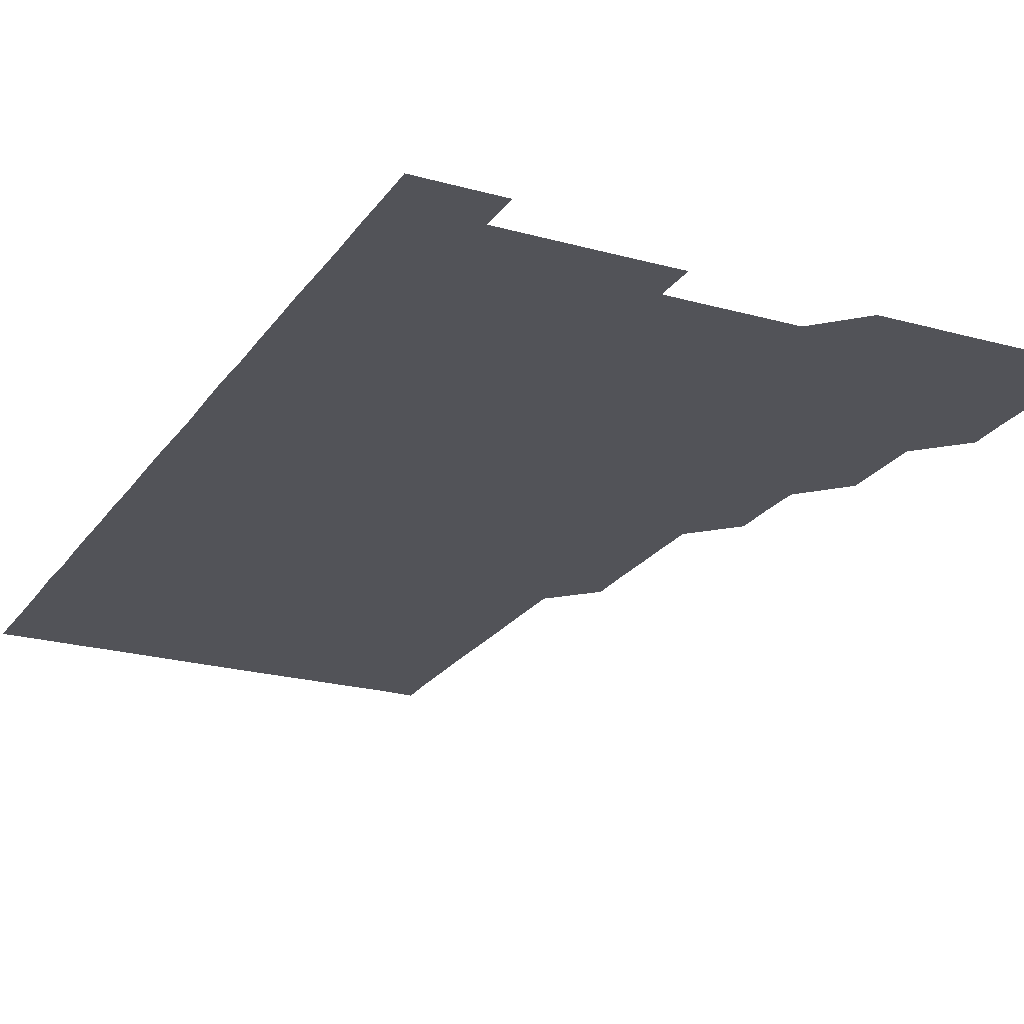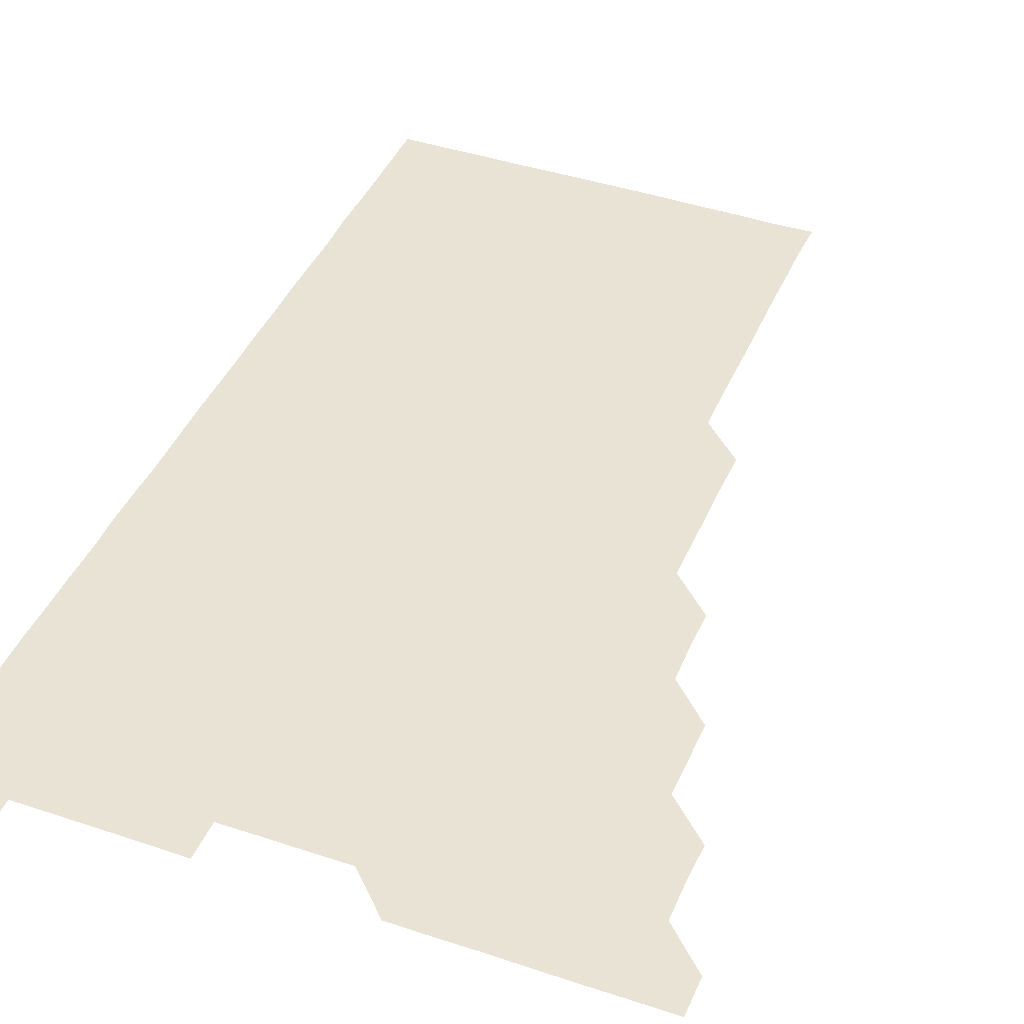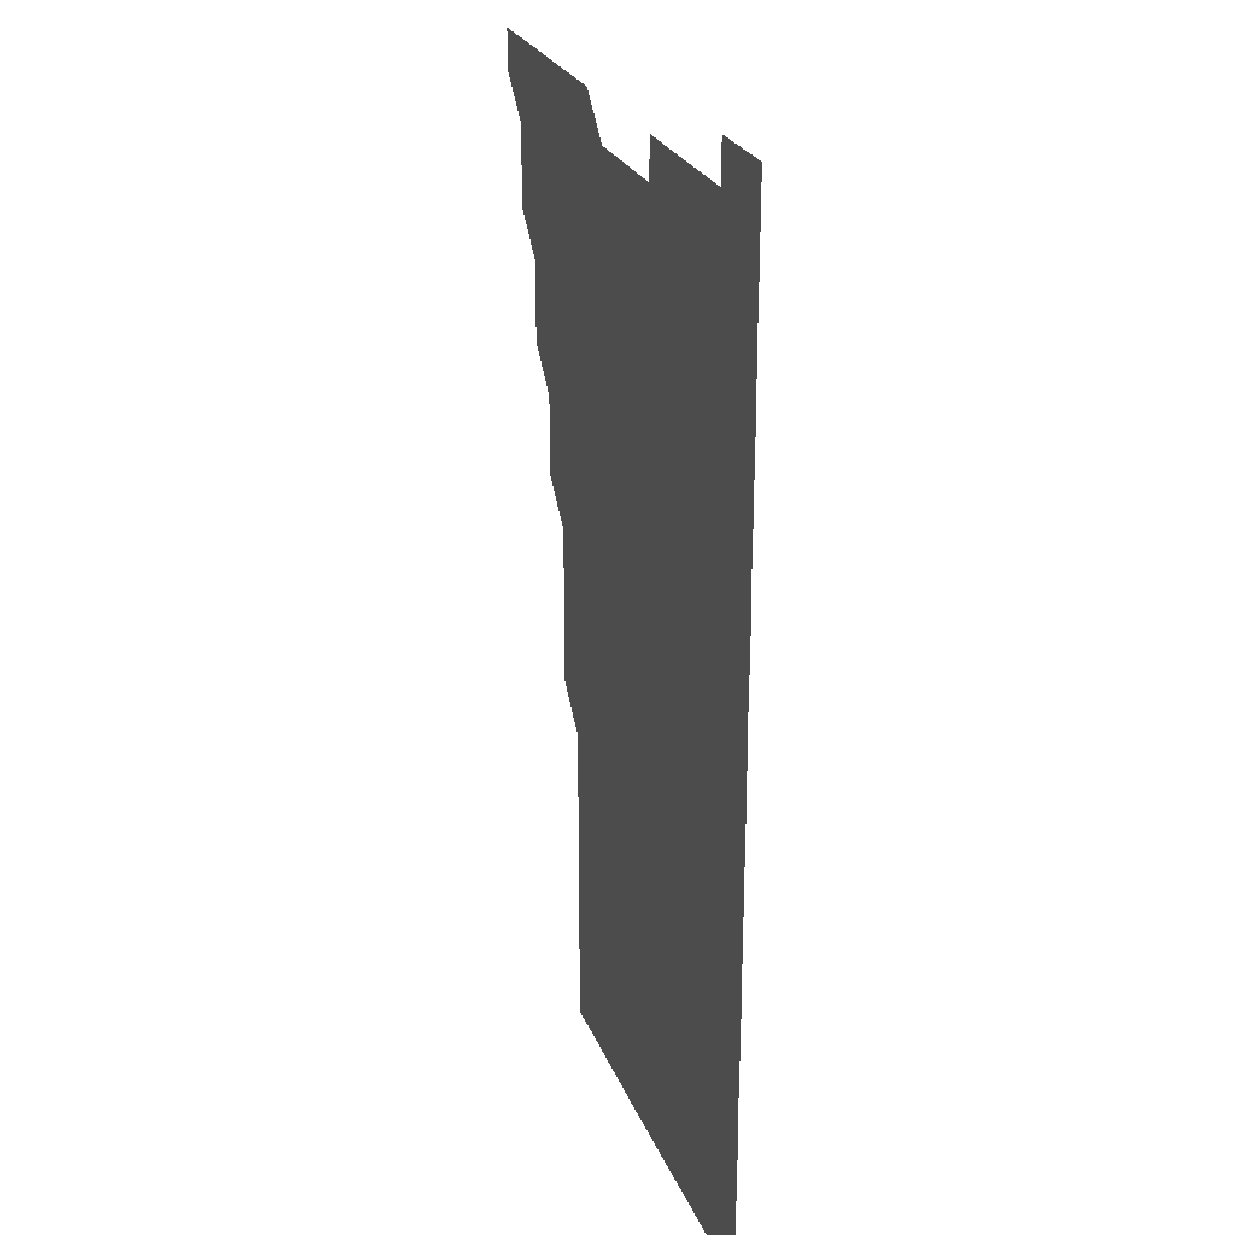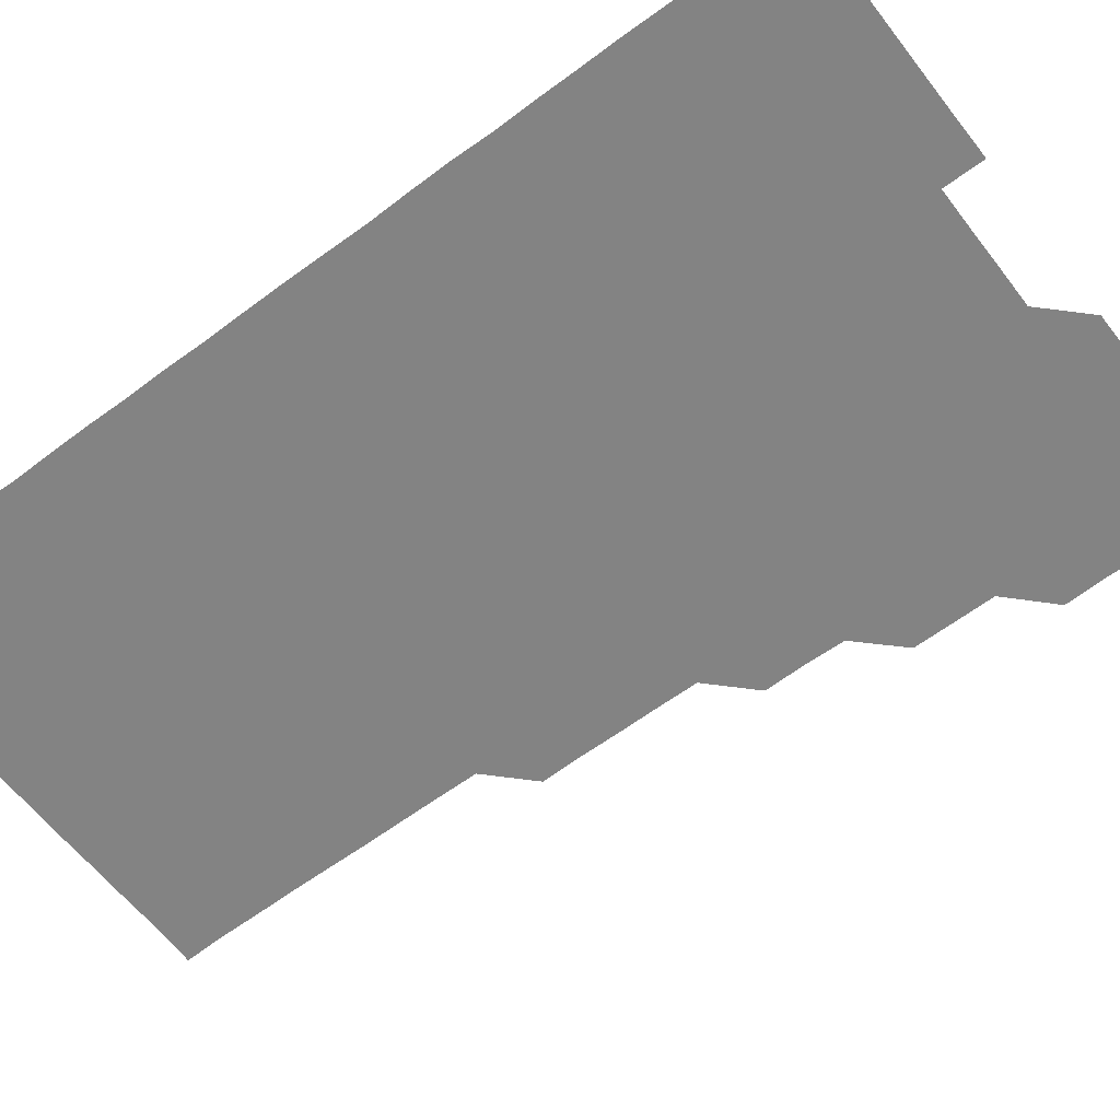
<metadata>
{"format":"obj","ext":"obj","renderer":"f3d","projection":"perspective","resolution":1024,"background":"white","views":[{"elev":-22.7,"azim":154.4,"up":"+Z"},{"elev":42.0,"azim":-158.0,"up":"+Z"},{"elev":25.5,"azim":71.4,"up":"+Y"},{"elev":-61.0,"azim":127.3,"up":"+Z"}]}
</metadata>
<code>
v 480.9 541 0
v 481 556 0
v 495.6 496 0
v 496.1 510.7 0
v 496 526 0
v 496.1 541 0
v 496 556 0
v 510.8 450.9 0
v 510.9 465.8 0
v 511 481 0
v 511.4 496.2 0
v 510.9 511 0
v 511.1 526 0
v 511.1 540.9 0
v 511 556.1 0
v 525.9 405.8 0
v 526.1 420.9 0
v 525.7 435.8 0
v 526.3 451.1 0
v 526.1 466.1 0
v 525.9 481 0
v 526 496 0
v 526.1 511 0
v 526.1 526 0
v 526.1 540.9 0
v 525.9 556.1 0
v 540.8 330.7 0
v 541.1 345.7 0
v 541 360.7 0
v 541 375.8 0
v 540.9 390.8 0
v 541 406 0
v 540.9 421 0
v 541.3 436.2 0
v 540.9 450.9 0
v 541.1 466 0
v 541.1 481.1 0
v 540.9 496 0
v 541 511 0
v 541 526 0
v 541 540.9 0
v 541 556 0
v 555.7 195.9 0
v 556.2 210.5 0
v 556.2 225.3 0
v 556.3 240.3 0
v 556.2 255.6 0
v 556 270.6 0
v 556.1 285.7 0
v 556.1 300.7 0
v 556 315.8 0
v 556.1 331.1 0
v 556 346 0
v 556 361 0
v 556 376 0
v 556 391 0
v 556.1 406.1 0
v 556 421.1 0
v 555.9 436 0
v 556.2 451.2 0
v 555.9 466 0
v 556 481 0
v 556.2 496 0
v 556 511 0
v 556 526 0
v 556 541 0
v 556 556.2 0
v 570.8 196.3 0
v 570.7 210.7 0
v 571.3 226.3 0
v 571.1 241.2 0
v 571.1 256 0
v 571.1 271.1 0
v 571 286 0
v 570.9 300.8 0
v 571.1 316.2 0
v 571.1 331.2 0
v 571.1 346 0
v 571.1 361.1 0
v 571 376 0
v 571.1 391.1 0
v 570.9 405.9 0
v 571.1 421.1 0
v 571 436 0
v 571 451 0
v 571 466 0
v 571.1 481 0
v 570.9 496 0
v 571.1 511 0
v 571 525.9 0
v 571 540.9 0
v 570.8 556.1 0
v 585.5 196 0
v 586.1 211.4 0
v 586.2 226.4 0
v 586 241 0
v 586.2 256.4 0
v 586.1 271.1 0
v 586 286 0
v 586.1 301.2 0
v 586 316 0
v 585.8 330.8 0
v 586.1 346.3 0
v 586.1 361 0
v 586 376 0
v 586 391 0
v 586.1 406.1 0
v 586.1 421.1 0
v 586 436 0
v 586 451 0
v 586.1 466.1 0
v 586 481 0
v 586 496 0
v 586 511 0
v 586 526 0
v 585.9 540.9 0
v 600.7 196 0
v 601.2 211 0
v 601 226 0
v 601 241.1 0
v 601 256 0
v 601 271 0
v 601 286.1 0
v 601 301 0
v 601 316.1 0
v 601.1 331.3 0
v 601 345.8 0
v 601 361.1 0
v 601 376.1 0
v 601.1 391.2 0
v 601 406 0
v 601 421 0
v 601 436 0
v 601 451 0
v 601 466 0
v 601 481 0
v 601.1 496 0
v 601 511 0
v 601 526.1 0
v 601 541 0
v 615.8 195.7 0
v 616 211.3 0
v 616.1 226.2 0
v 616 241 0
v 616 256.1 0
v 616 271 0
v 616 285.9 0
v 616 301.1 0
v 616 316.2 0
v 616 331.1 0
v 616 346 0
v 616 361.1 0
v 616 376 0
v 616 391.1 0
v 616 405.8 0
v 616 421.1 0
v 616 436 0
v 616 451.1 0
v 616 466 0
v 616 481 0
v 616 496 0
v 616 511 0
v 616.1 525.9 0
v 616 541 0
v 631 195.7 0
v 631 211 0
v 631 226.1 0
v 631 241.1 0
v 631 256.1 0
v 631 271 0
v 631 286.2 0
v 631 301 0
v 631 316 0
v 631 331 0
v 631 346.1 0
v 631 361 0
v 631 376.1 0
v 631 391 0
v 631 406 0
v 631 421.1 0
v 631 436 0
v 631 451 0
v 631 466 0
v 631 481 0
v 631 496 0
v 631 511 0
v 631 525.9 0
v 631 541.1 0
v 631 556.1 0
v 646 195.7 0
v 646 211.3 0
v 646 226.2 0
v 646 240.9 0
v 645.9 256.2 0
v 646.1 271.1 0
v 646 286 0
v 646 301.2 0
v 646 316.1 0
v 646 331 0
v 646 345.9 0
v 646 361.1 0
v 646 376.1 0
v 646 391.1 0
v 646 406 0
v 646 421.1 0
v 646 436 0
v 646 451.1 0
v 646 466 0
v 646 481.1 0
v 646 496 0
v 646 511 0
v 646 526 0
v 646 541 0
v 645.9 556 0
v 661.1 195.8 0
v 660.9 211.2 0
v 661 226 0
v 660.8 241.3 0
v 661.2 255.6 0
v 661 271 0
v 661 286 0
v 661 300.9 0
v 661 316.1 0
v 661 331.1 0
v 661 346.1 0
v 661 361 0
v 661 376.1 0
v 661 391 0
v 660.9 406.1 0
v 661 421 0
v 661 436.1 0
v 661 451 0
v 661 466.1 0
v 661 481 0
v 661 496 0
v 661 511 0
v 661 526 0
v 661 540.9 0
v 660.9 556 0
v 676.2 196 0
v 676 211 0
v 675.9 226.3 0
v 676.1 240.9 0
v 676 255.9 0
v 675.7 271.5 0
v 676 285.9 0
v 675.9 301.3 0
v 676 316.1 0
v 675.9 331.1 0
v 676 346 0
v 675.8 361.2 0
v 676 376 0
v 675.9 391.1 0
v 676.1 405.9 0
v 676 421 0
v 675.9 436.1 0
v 676 451 0
v 676 466 0
v 675.9 481.1 0
v 676 496 0
v 676 511 0
v 676 526 0
v 676 541 0
v 676 556 0
v 691.3 195.8 0
v 691 210.9 0
v 690.6 226.4 0
v 690.9 241.1 0
v 690.9 256.3 0
v 691.1 270.9 0
v 690.8 286.3 0
v 691 300.9 0
v 690.6 316.4 0
v 691 331 0
v 690.9 346.1 0
v 691 361 0
v 690.8 376.1 0
v 690.9 391 0
v 691 406 0
v 690.9 421.1 0
v 691.1 435.9 0
v 690.9 451.1 0
v 691 466 0
v 691 481 0
v 691 496 0
v 690.9 511 0
v 691 526 0
v 691 541 0
v 691 556 0
v 691 571 0
v 706.3 196 0
v 705.8 211.2 0
v 706.1 226 0
v 706 241.1 0
v 705.7 256.5 0
v 705.9 271 0
v 705.9 286.1 0
v 705.7 301.3 0
v 706 316 0
v 705.9 331.1 0
v 705.8 346 0
v 706 361 0
v 705.9 376.1 0
v 705.9 391.1 0
v 706 406 0
v 705.9 421.2 0
v 705.7 436.2 0
v 706 450.9 0
v 706 466 0
v 705.7 481.2 0
v 706 496 0
v 705.9 511 0
v 705.9 526 0
v 705.9 541 0
v 706 556 0
v 706 571 0
v 721.1 195.9 0
v 721 210.7 0
v 720.9 225.7 0
v 721 240.6 0
v 721.3 255.5 0
v 720.8 270.5 0
v 721.1 285.6 0
v 721.2 300.6 0
v 721 315.6 0
v 721.2 330.6 0
v 721 345.7 0
v 721.2 360.8 0
v 721.2 375.6 0
v 721.1 390.6 0
v 720.9 405.8 0
v 721.2 420.8 0
v 721.3 435.8 0
v 720.9 450.8 0
v 721.1 465.8 0
v 721.1 480.9 0
v 721.2 495.8 0
v 721 510.8 0
v 720.9 526 0
v 721.1 541 0
v 721 556 0
v 721 571 0
f 5 6 1
f 1 6 2
f 6 7 2
f 10 11 3
f 3 11 4
f 11 12 4
f 4 12 5
f 12 13 5
f 5 13 6
f 13 14 6
f 6 14 7
f 14 15 7
f 18 19 8
f 8 19 9
f 19 20 9
f 9 20 10
f 20 21 10
f 10 21 11
f 21 22 11
f 11 22 12
f 22 23 12
f 12 23 13
f 23 24 13
f 13 24 14
f 24 25 14
f 14 25 15
f 25 26 15
f 31 32 16
f 16 32 17
f 32 33 17
f 17 33 18
f 33 34 18
f 18 34 19
f 34 35 19
f 19 35 20
f 35 36 20
f 20 36 21
f 36 37 21
f 21 37 22
f 37 38 22
f 22 38 23
f 38 39 23
f 23 39 24
f 39 40 24
f 24 40 25
f 40 41 25
f 25 41 26
f 41 42 26
f 51 52 27
f 27 52 28
f 52 53 28
f 28 53 29
f 53 54 29
f 29 54 30
f 54 55 30
f 30 55 31
f 55 56 31
f 31 56 32
f 56 57 32
f 32 57 33
f 57 58 33
f 33 58 34
f 58 59 34
f 34 59 35
f 59 60 35
f 35 60 36
f 60 61 36
f 36 61 37
f 61 62 37
f 37 62 38
f 62 63 38
f 38 63 39
f 63 64 39
f 39 64 40
f 64 65 40
f 40 65 41
f 65 66 41
f 41 66 42
f 66 67 42
f 43 68 44
f 68 69 44
f 44 69 45
f 69 70 45
f 45 70 46
f 70 71 46
f 46 71 47
f 71 72 47
f 47 72 48
f 72 73 48
f 48 73 49
f 73 74 49
f 49 74 50
f 74 75 50
f 50 75 51
f 75 76 51
f 51 76 52
f 76 77 52
f 52 77 53
f 77 78 53
f 53 78 54
f 78 79 54
f 54 79 55
f 79 80 55
f 55 80 56
f 80 81 56
f 56 81 57
f 81 82 57
f 57 82 58
f 82 83 58
f 58 83 59
f 83 84 59
f 59 84 60
f 84 85 60
f 60 85 61
f 85 86 61
f 61 86 62
f 86 87 62
f 62 87 63
f 87 88 63
f 63 88 64
f 88 89 64
f 64 89 65
f 89 90 65
f 65 90 66
f 90 91 66
f 66 91 67
f 91 92 67
f 68 93 69
f 93 94 69
f 69 94 70
f 94 95 70
f 70 95 71
f 95 96 71
f 71 96 72
f 96 97 72
f 72 97 73
f 97 98 73
f 73 98 74
f 98 99 74
f 74 99 75
f 99 100 75
f 75 100 76
f 100 101 76
f 76 101 77
f 101 102 77
f 77 102 78
f 102 103 78
f 78 103 79
f 103 104 79
f 79 104 80
f 104 105 80
f 80 105 81
f 105 106 81
f 81 106 82
f 106 107 82
f 82 107 83
f 107 108 83
f 83 108 84
f 108 109 84
f 84 109 85
f 109 110 85
f 85 110 86
f 110 111 86
f 86 111 87
f 111 112 87
f 87 112 88
f 112 113 88
f 88 113 89
f 113 114 89
f 89 114 90
f 114 115 90
f 90 115 91
f 115 116 91
f 91 116 92
f 93 117 94
f 117 118 94
f 94 118 95
f 118 119 95
f 95 119 96
f 119 120 96
f 96 120 97
f 120 121 97
f 97 121 98
f 121 122 98
f 98 122 99
f 122 123 99
f 99 123 100
f 123 124 100
f 100 124 101
f 124 125 101
f 101 125 102
f 125 126 102
f 102 126 103
f 126 127 103
f 103 127 104
f 127 128 104
f 104 128 105
f 128 129 105
f 105 129 106
f 129 130 106
f 106 130 107
f 130 131 107
f 107 131 108
f 131 132 108
f 108 132 109
f 132 133 109
f 109 133 110
f 133 134 110
f 110 134 111
f 134 135 111
f 111 135 112
f 135 136 112
f 112 136 113
f 136 137 113
f 113 137 114
f 137 138 114
f 114 138 115
f 138 139 115
f 115 139 116
f 139 140 116
f 117 141 118
f 141 142 118
f 118 142 119
f 142 143 119
f 119 143 120
f 143 144 120
f 120 144 121
f 144 145 121
f 121 145 122
f 145 146 122
f 122 146 123
f 146 147 123
f 123 147 124
f 147 148 124
f 124 148 125
f 148 149 125
f 125 149 126
f 149 150 126
f 126 150 127
f 150 151 127
f 127 151 128
f 151 152 128
f 128 152 129
f 152 153 129
f 129 153 130
f 153 154 130
f 130 154 131
f 154 155 131
f 131 155 132
f 155 156 132
f 132 156 133
f 156 157 133
f 133 157 134
f 157 158 134
f 134 158 135
f 158 159 135
f 135 159 136
f 159 160 136
f 136 160 137
f 160 161 137
f 137 161 138
f 161 162 138
f 138 162 139
f 162 163 139
f 139 163 140
f 163 164 140
f 141 165 142
f 165 166 142
f 142 166 143
f 166 167 143
f 143 167 144
f 167 168 144
f 144 168 145
f 168 169 145
f 145 169 146
f 169 170 146
f 146 170 147
f 170 171 147
f 147 171 148
f 171 172 148
f 148 172 149
f 172 173 149
f 149 173 150
f 173 174 150
f 150 174 151
f 174 175 151
f 151 175 152
f 175 176 152
f 152 176 153
f 176 177 153
f 153 177 154
f 177 178 154
f 154 178 155
f 178 179 155
f 155 179 156
f 179 180 156
f 156 180 157
f 180 181 157
f 157 181 158
f 181 182 158
f 158 182 159
f 182 183 159
f 159 183 160
f 183 184 160
f 160 184 161
f 184 185 161
f 161 185 162
f 185 186 162
f 162 186 163
f 186 187 163
f 163 187 164
f 187 188 164
f 165 190 166
f 190 191 166
f 166 191 167
f 191 192 167
f 167 192 168
f 192 193 168
f 168 193 169
f 193 194 169
f 169 194 170
f 194 195 170
f 170 195 171
f 195 196 171
f 171 196 172
f 196 197 172
f 172 197 173
f 197 198 173
f 173 198 174
f 198 199 174
f 174 199 175
f 199 200 175
f 175 200 176
f 200 201 176
f 176 201 177
f 201 202 177
f 177 202 178
f 202 203 178
f 178 203 179
f 203 204 179
f 179 204 180
f 204 205 180
f 180 205 181
f 205 206 181
f 181 206 182
f 206 207 182
f 182 207 183
f 207 208 183
f 183 208 184
f 208 209 184
f 184 209 185
f 209 210 185
f 185 210 186
f 210 211 186
f 186 211 187
f 211 212 187
f 187 212 188
f 212 213 188
f 188 213 189
f 213 214 189
f 190 215 191
f 215 216 191
f 191 216 192
f 216 217 192
f 192 217 193
f 217 218 193
f 193 218 194
f 218 219 194
f 194 219 195
f 219 220 195
f 195 220 196
f 220 221 196
f 196 221 197
f 221 222 197
f 197 222 198
f 222 223 198
f 198 223 199
f 223 224 199
f 199 224 200
f 224 225 200
f 200 225 201
f 225 226 201
f 201 226 202
f 226 227 202
f 202 227 203
f 227 228 203
f 203 228 204
f 228 229 204
f 204 229 205
f 229 230 205
f 205 230 206
f 230 231 206
f 206 231 207
f 231 232 207
f 207 232 208
f 232 233 208
f 208 233 209
f 233 234 209
f 209 234 210
f 234 235 210
f 210 235 211
f 235 236 211
f 211 236 212
f 236 237 212
f 212 237 213
f 237 238 213
f 213 238 214
f 238 239 214
f 215 240 216
f 240 241 216
f 216 241 217
f 241 242 217
f 217 242 218
f 242 243 218
f 218 243 219
f 243 244 219
f 219 244 220
f 244 245 220
f 220 245 221
f 245 246 221
f 221 246 222
f 246 247 222
f 222 247 223
f 247 248 223
f 223 248 224
f 248 249 224
f 224 249 225
f 249 250 225
f 225 250 226
f 250 251 226
f 226 251 227
f 251 252 227
f 227 252 228
f 252 253 228
f 228 253 229
f 253 254 229
f 229 254 230
f 254 255 230
f 230 255 231
f 255 256 231
f 231 256 232
f 256 257 232
f 232 257 233
f 257 258 233
f 233 258 234
f 258 259 234
f 234 259 235
f 259 260 235
f 235 260 236
f 260 261 236
f 236 261 237
f 261 262 237
f 237 262 238
f 262 263 238
f 238 263 239
f 263 264 239
f 240 265 241
f 265 266 241
f 241 266 242
f 266 267 242
f 242 267 243
f 267 268 243
f 243 268 244
f 268 269 244
f 244 269 245
f 269 270 245
f 245 270 246
f 270 271 246
f 246 271 247
f 271 272 247
f 247 272 248
f 272 273 248
f 248 273 249
f 273 274 249
f 249 274 250
f 274 275 250
f 250 275 251
f 275 276 251
f 251 276 252
f 276 277 252
f 252 277 253
f 277 278 253
f 253 278 254
f 278 279 254
f 254 279 255
f 279 280 255
f 255 280 256
f 280 281 256
f 256 281 257
f 281 282 257
f 257 282 258
f 282 283 258
f 258 283 259
f 283 284 259
f 259 284 260
f 284 285 260
f 260 285 261
f 285 286 261
f 261 286 262
f 286 287 262
f 262 287 263
f 287 288 263
f 263 288 264
f 288 289 264
f 265 291 266
f 291 292 266
f 266 292 267
f 292 293 267
f 267 293 268
f 293 294 268
f 268 294 269
f 294 295 269
f 269 295 270
f 295 296 270
f 270 296 271
f 296 297 271
f 271 297 272
f 297 298 272
f 272 298 273
f 298 299 273
f 273 299 274
f 299 300 274
f 274 300 275
f 300 301 275
f 275 301 276
f 301 302 276
f 276 302 277
f 302 303 277
f 277 303 278
f 303 304 278
f 278 304 279
f 304 305 279
f 279 305 280
f 305 306 280
f 280 306 281
f 306 307 281
f 281 307 282
f 307 308 282
f 282 308 283
f 308 309 283
f 283 309 284
f 309 310 284
f 284 310 285
f 310 311 285
f 285 311 286
f 311 312 286
f 286 312 287
f 312 313 287
f 287 313 288
f 313 314 288
f 288 314 289
f 314 315 289
f 289 315 290
f 315 316 290
f 291 317 292
f 317 318 292
f 292 318 293
f 318 319 293
f 293 319 294
f 319 320 294
f 294 320 295
f 320 321 295
f 295 321 296
f 321 322 296
f 296 322 297
f 322 323 297
f 297 323 298
f 323 324 298
f 298 324 299
f 324 325 299
f 299 325 300
f 325 326 300
f 300 326 301
f 326 327 301
f 301 327 302
f 327 328 302
f 302 328 303
f 328 329 303
f 303 329 304
f 329 330 304
f 304 330 305
f 330 331 305
f 305 331 306
f 331 332 306
f 306 332 307
f 332 333 307
f 307 333 308
f 333 334 308
f 308 334 309
f 334 335 309
f 309 335 310
f 335 336 310
f 310 336 311
f 336 337 311
f 311 337 312
f 337 338 312
f 312 338 313
f 338 339 313
f 313 339 314
f 339 340 314
f 314 340 315
f 340 341 315
f 315 341 316
f 341 342 316

</code>
